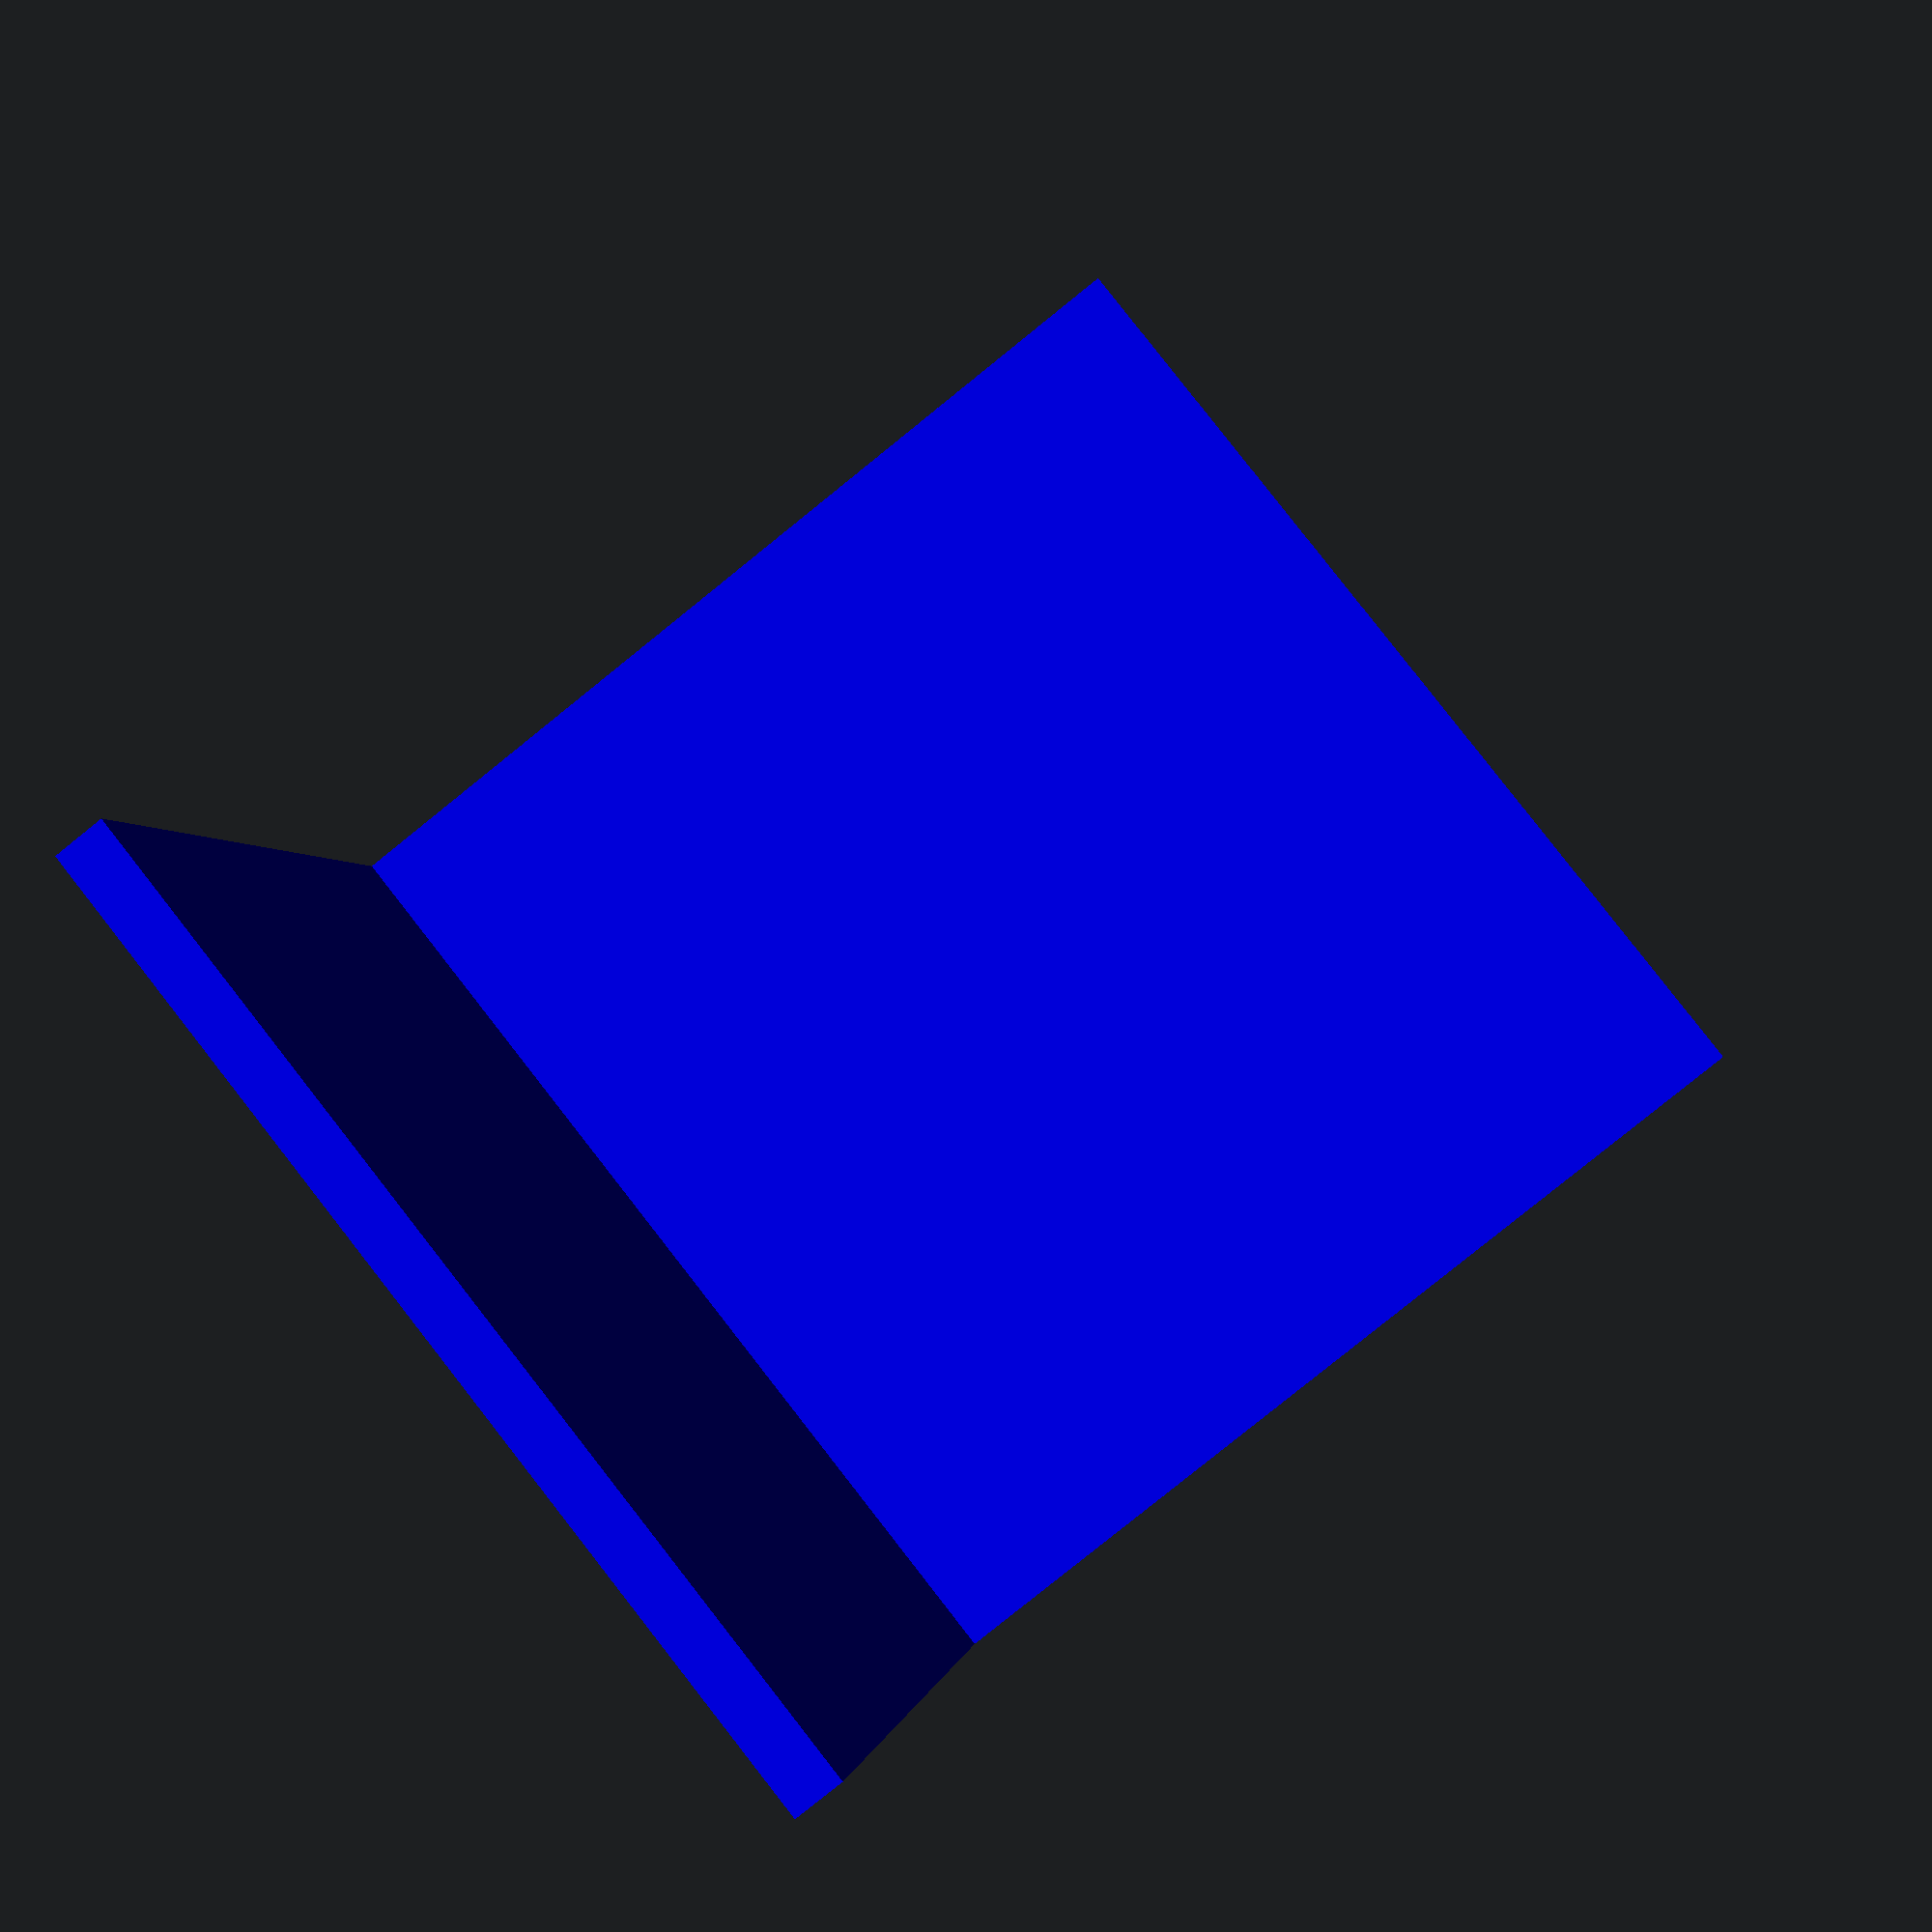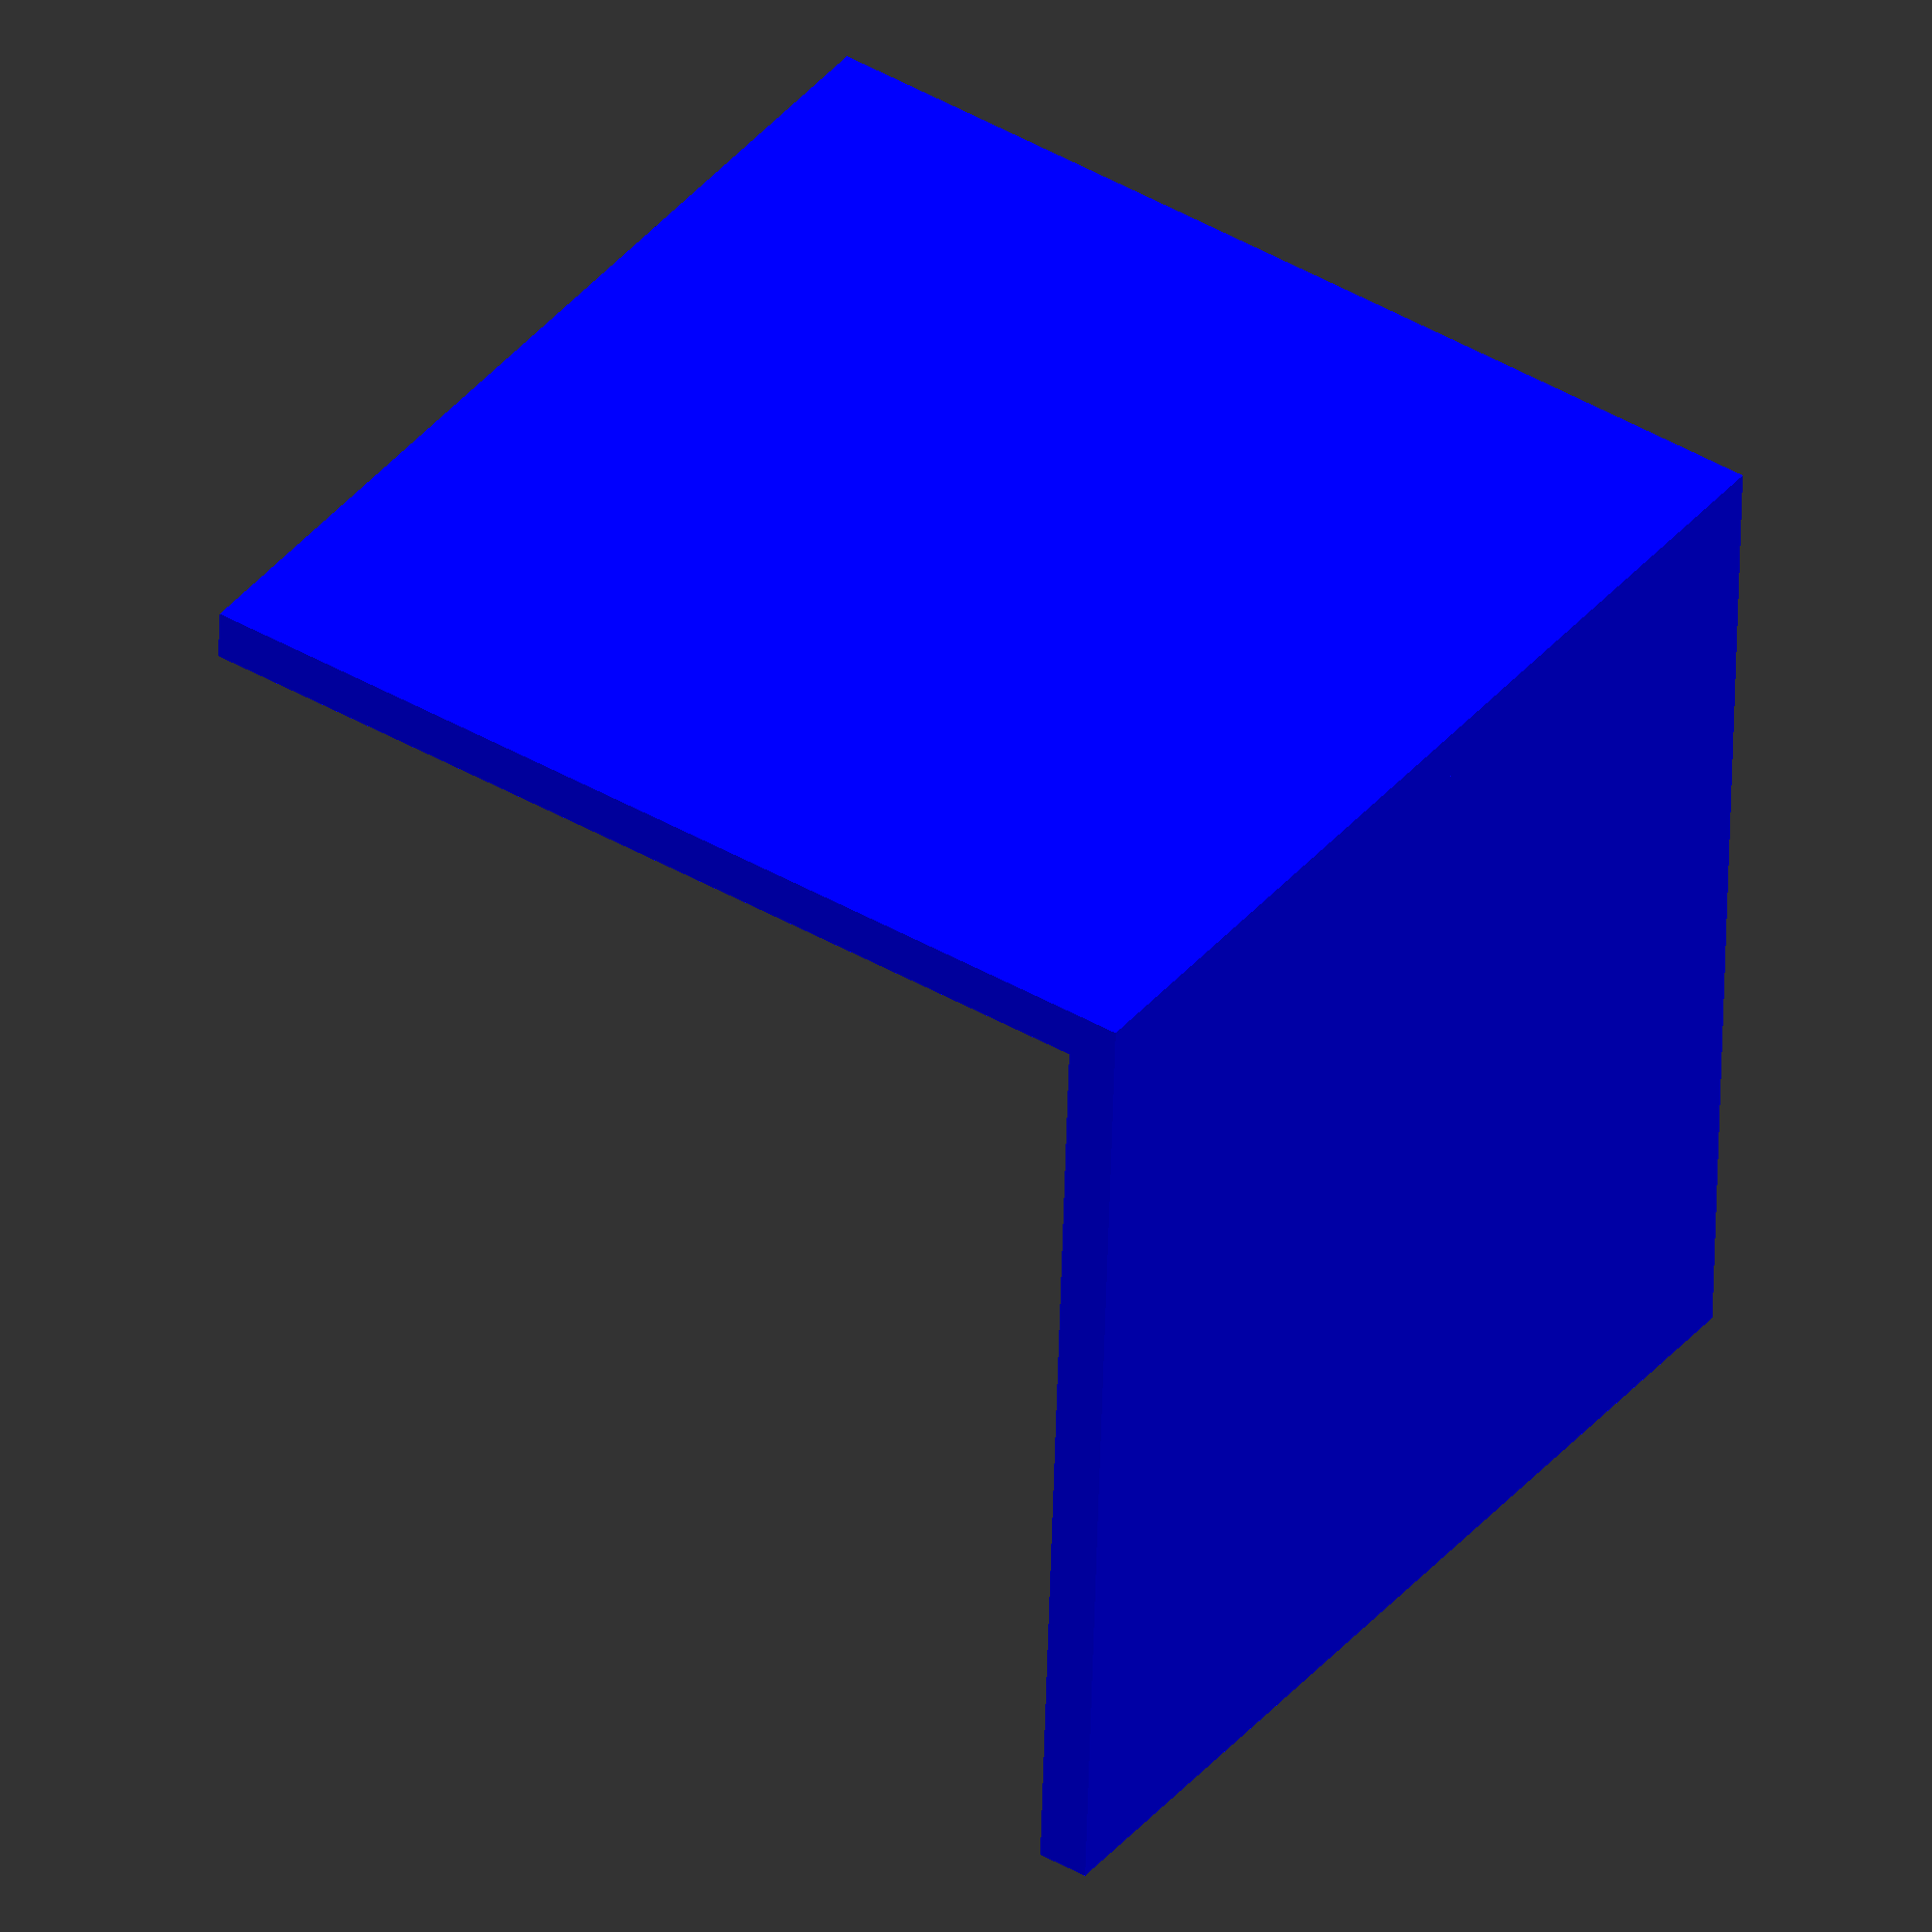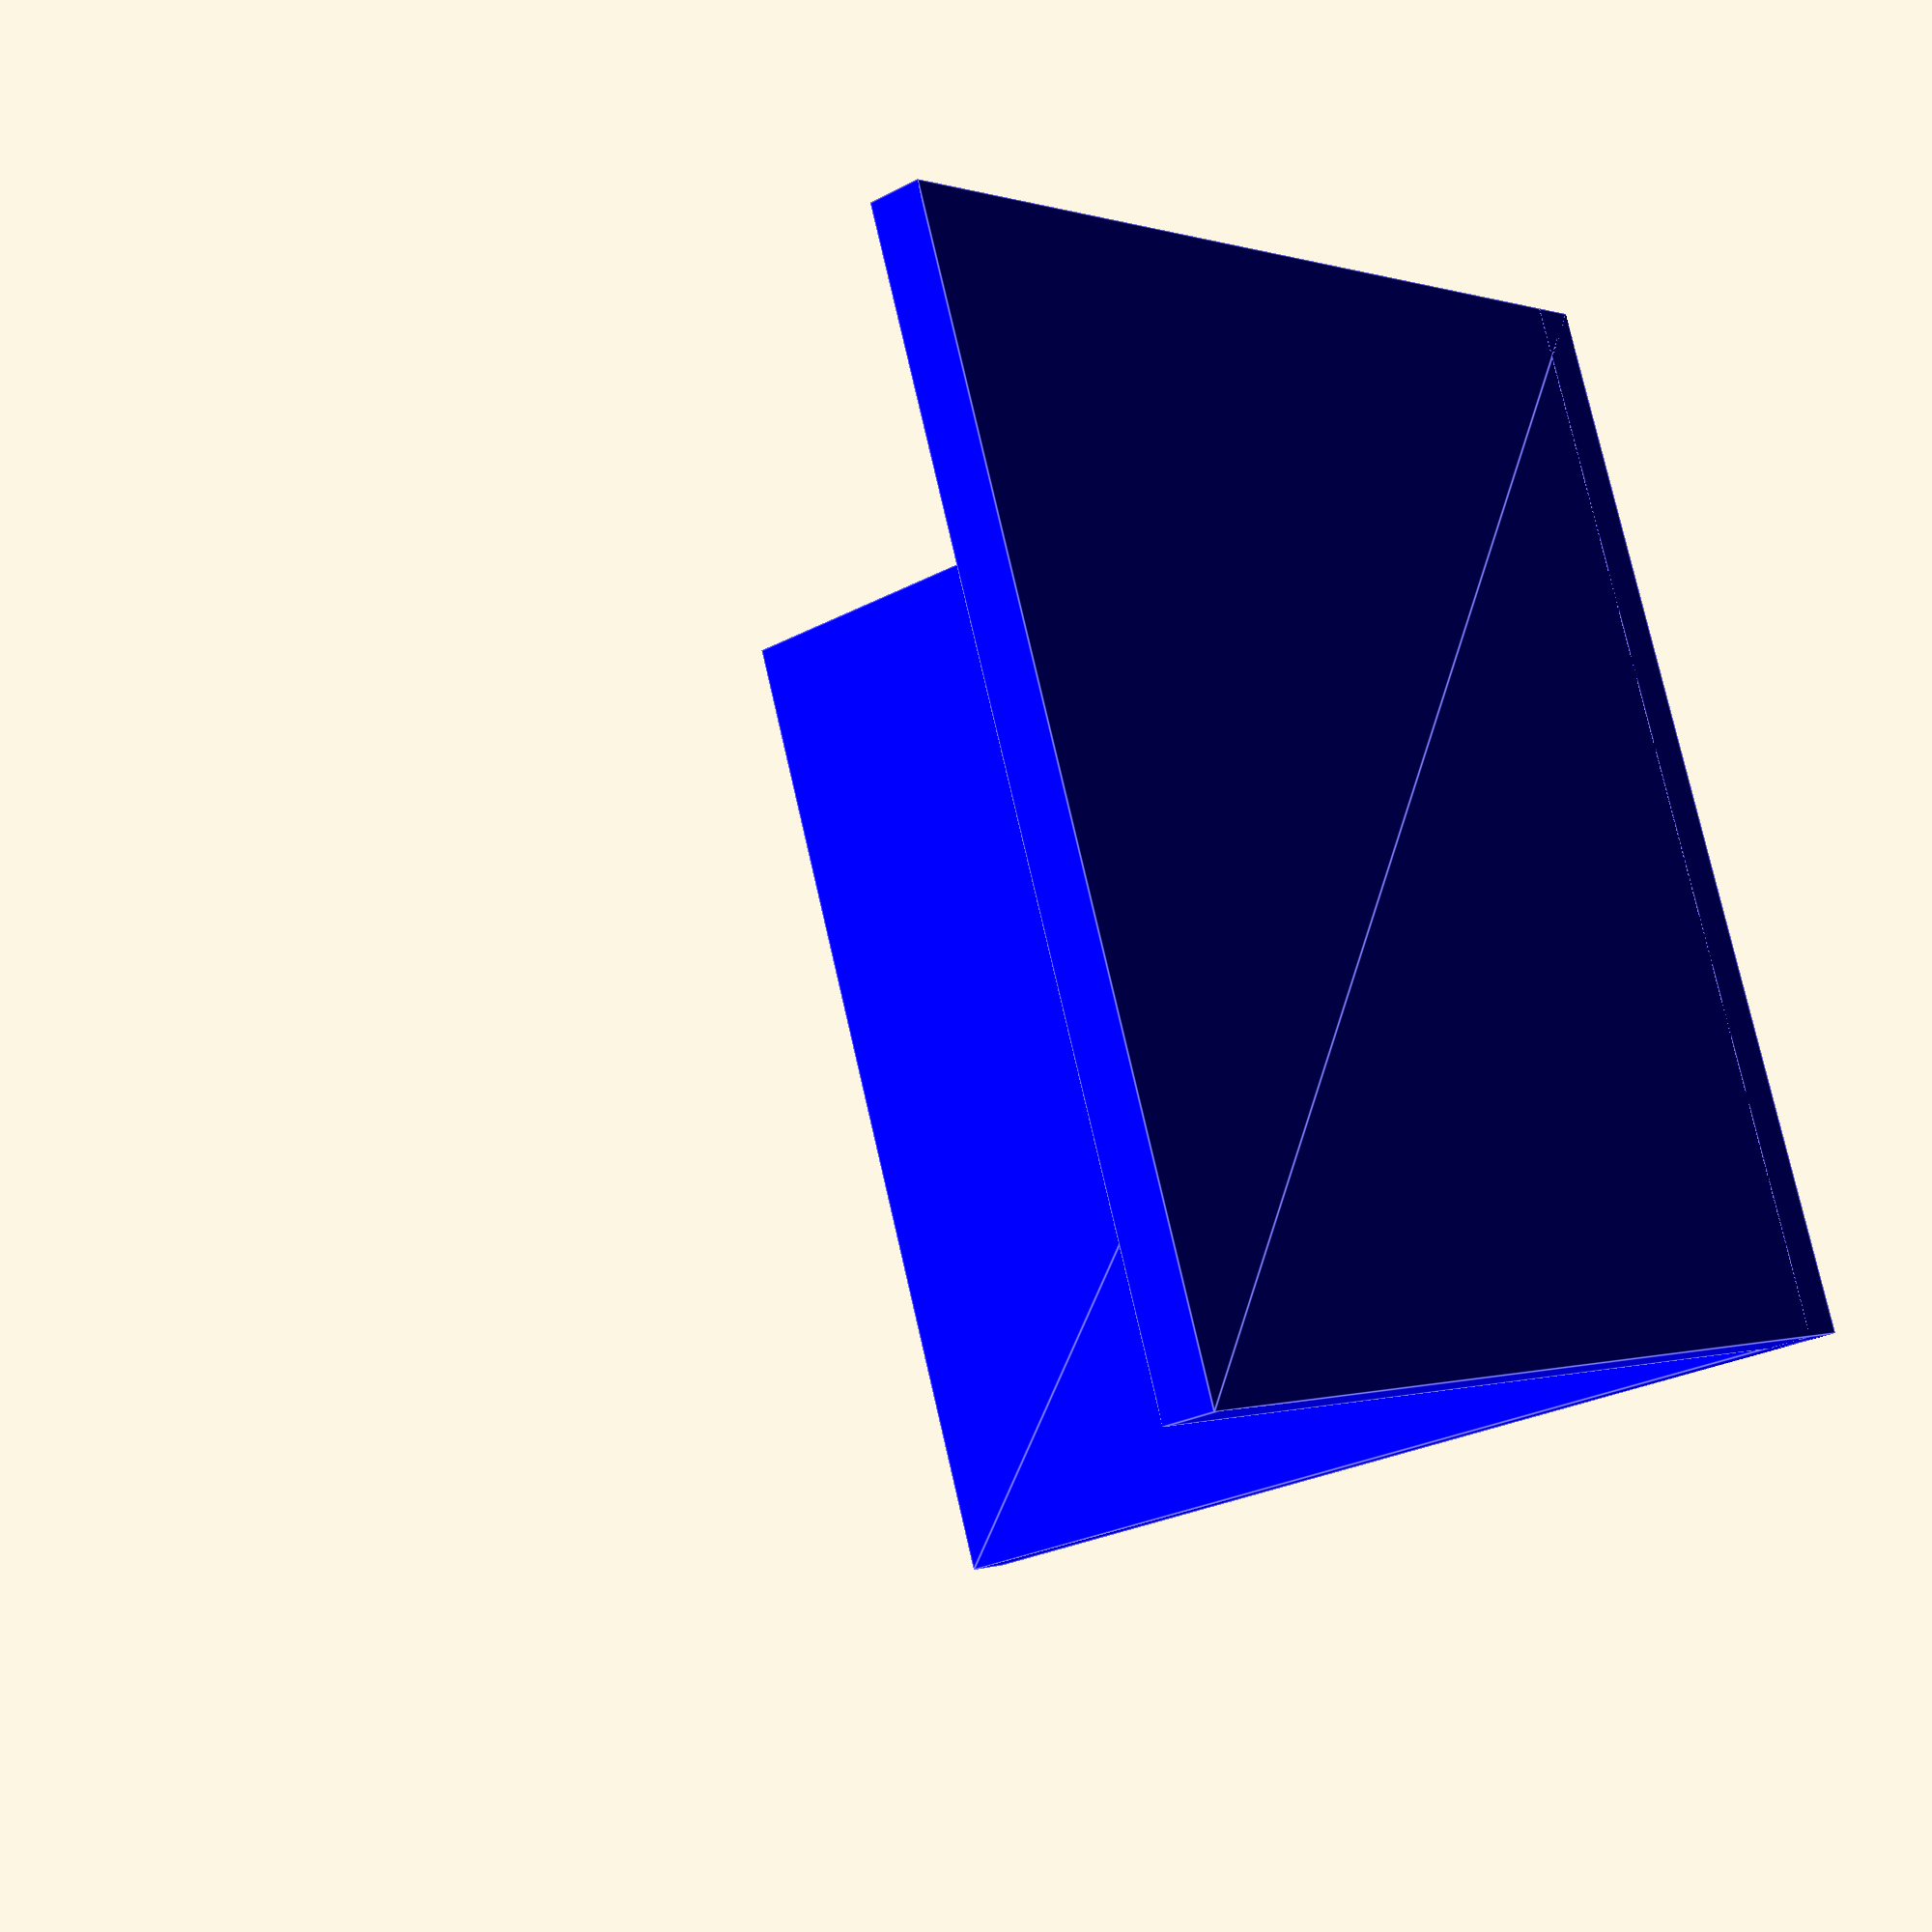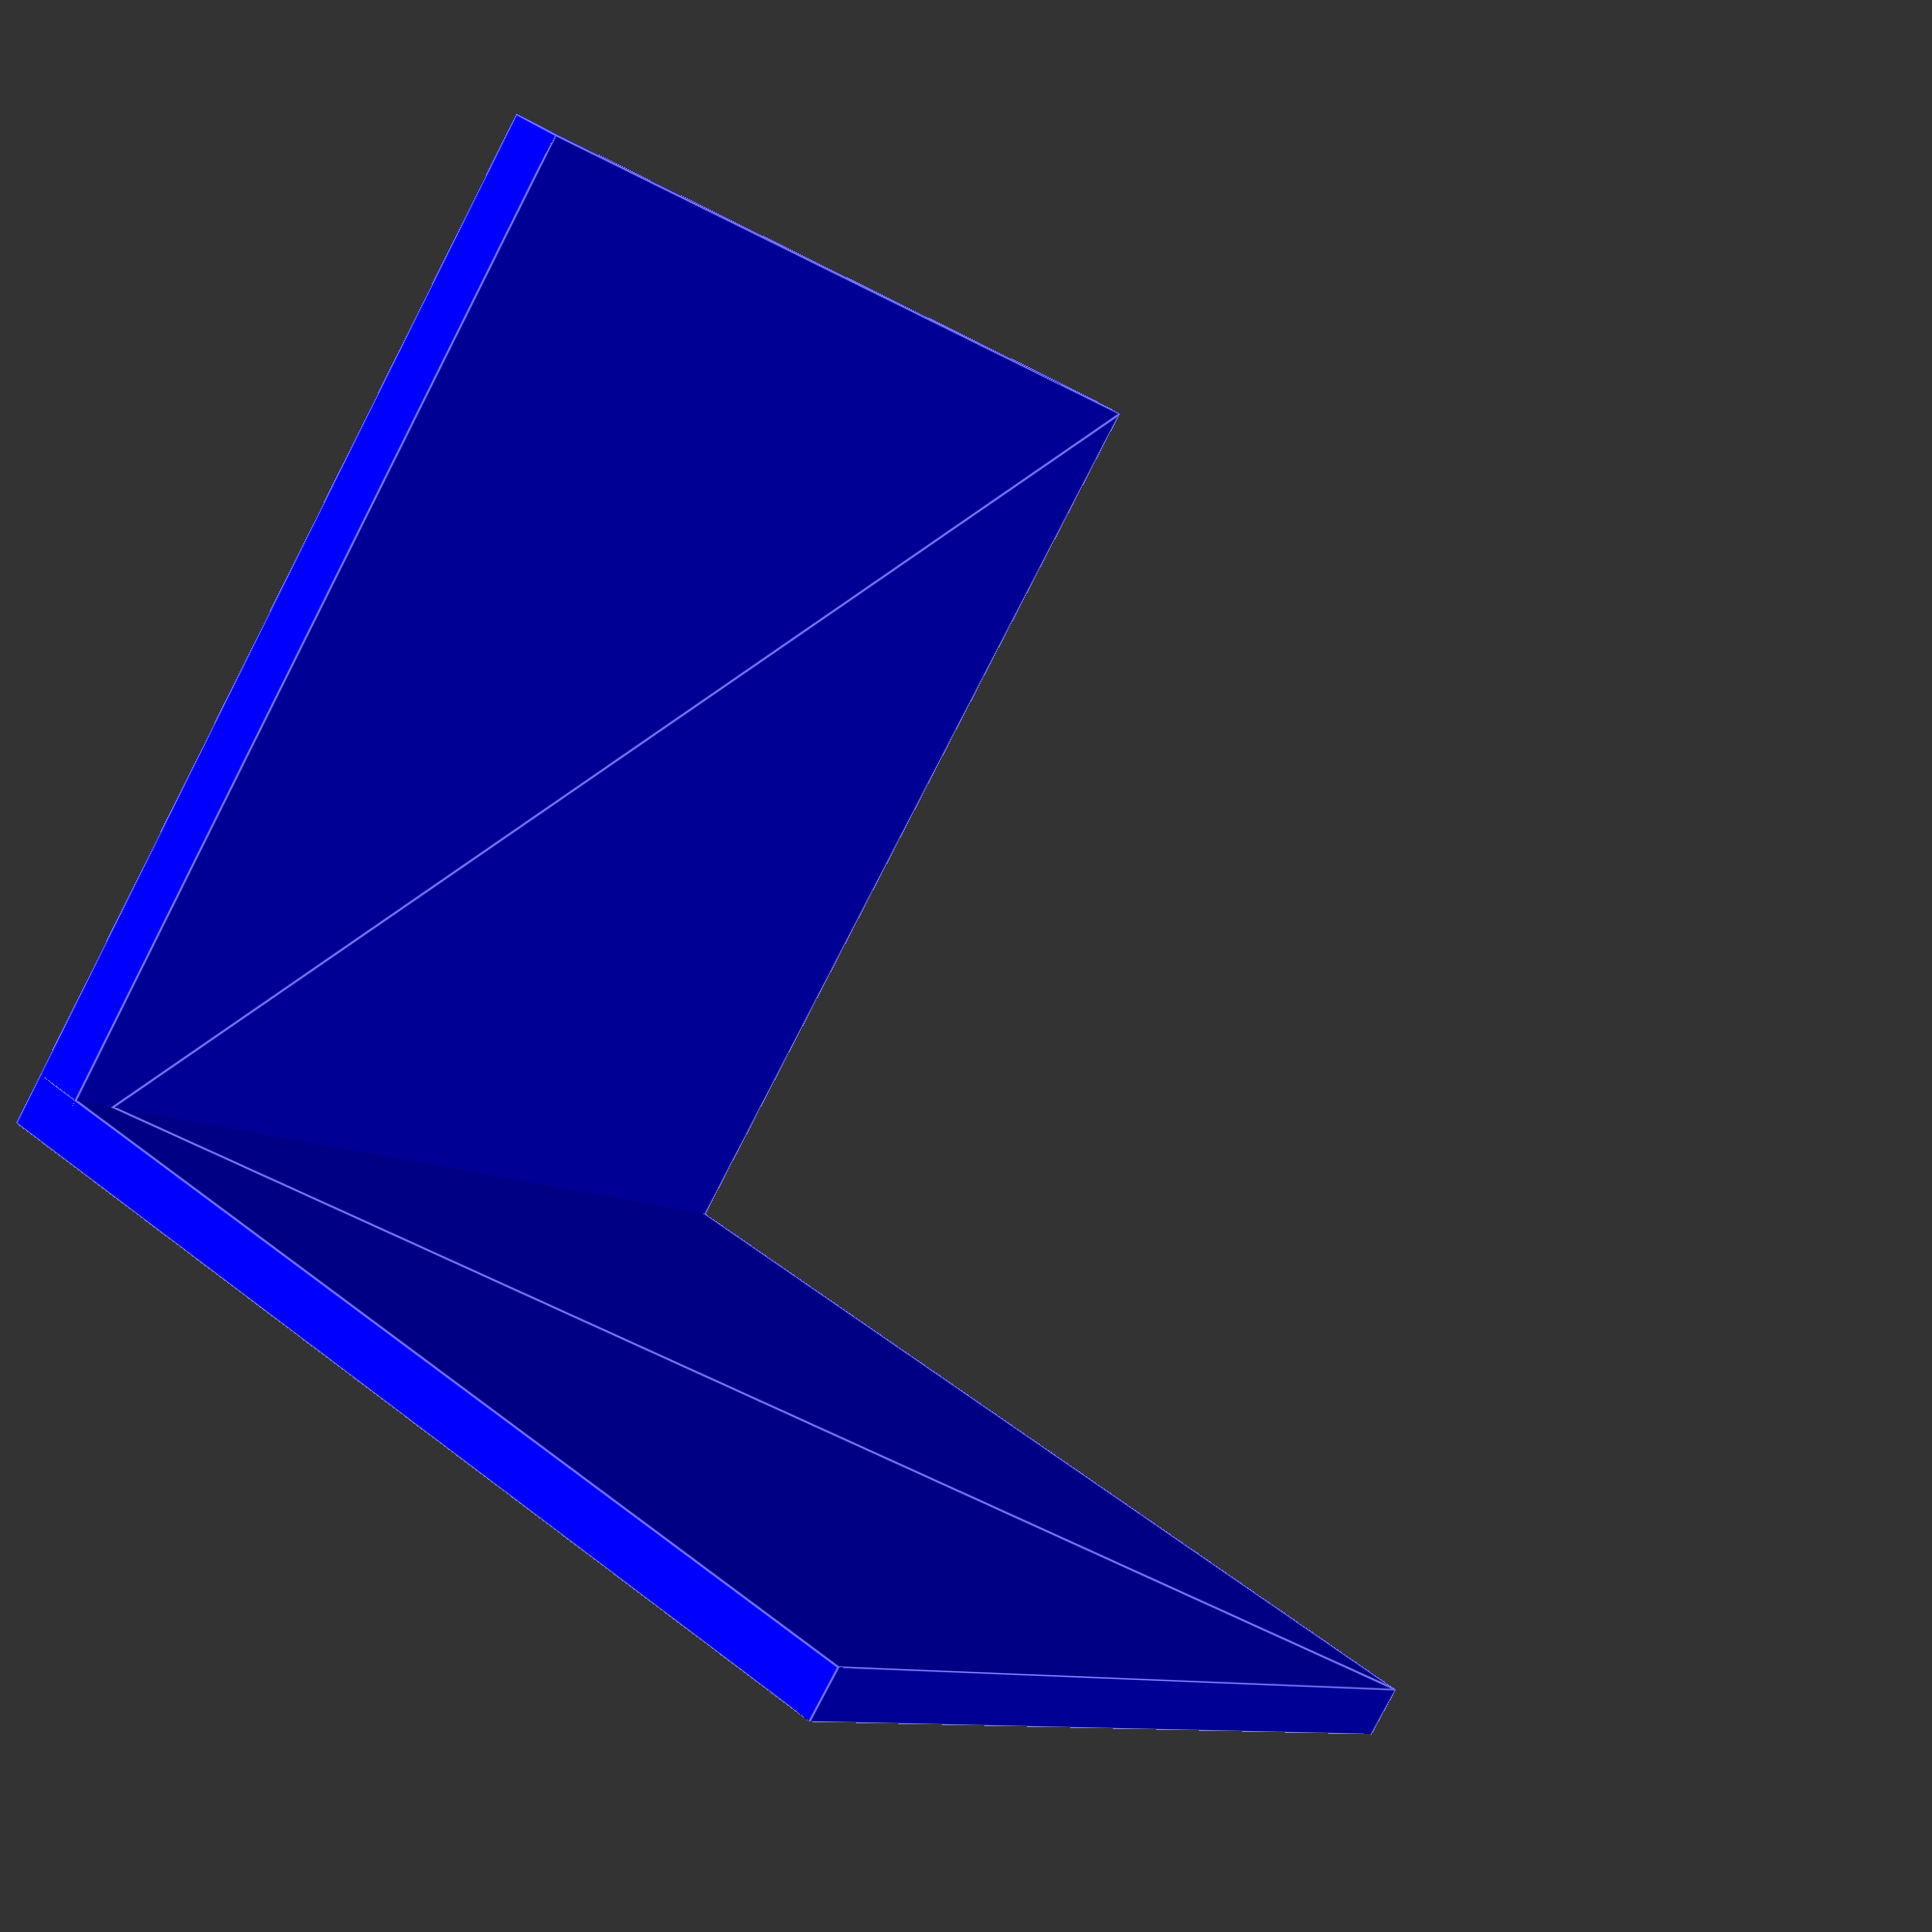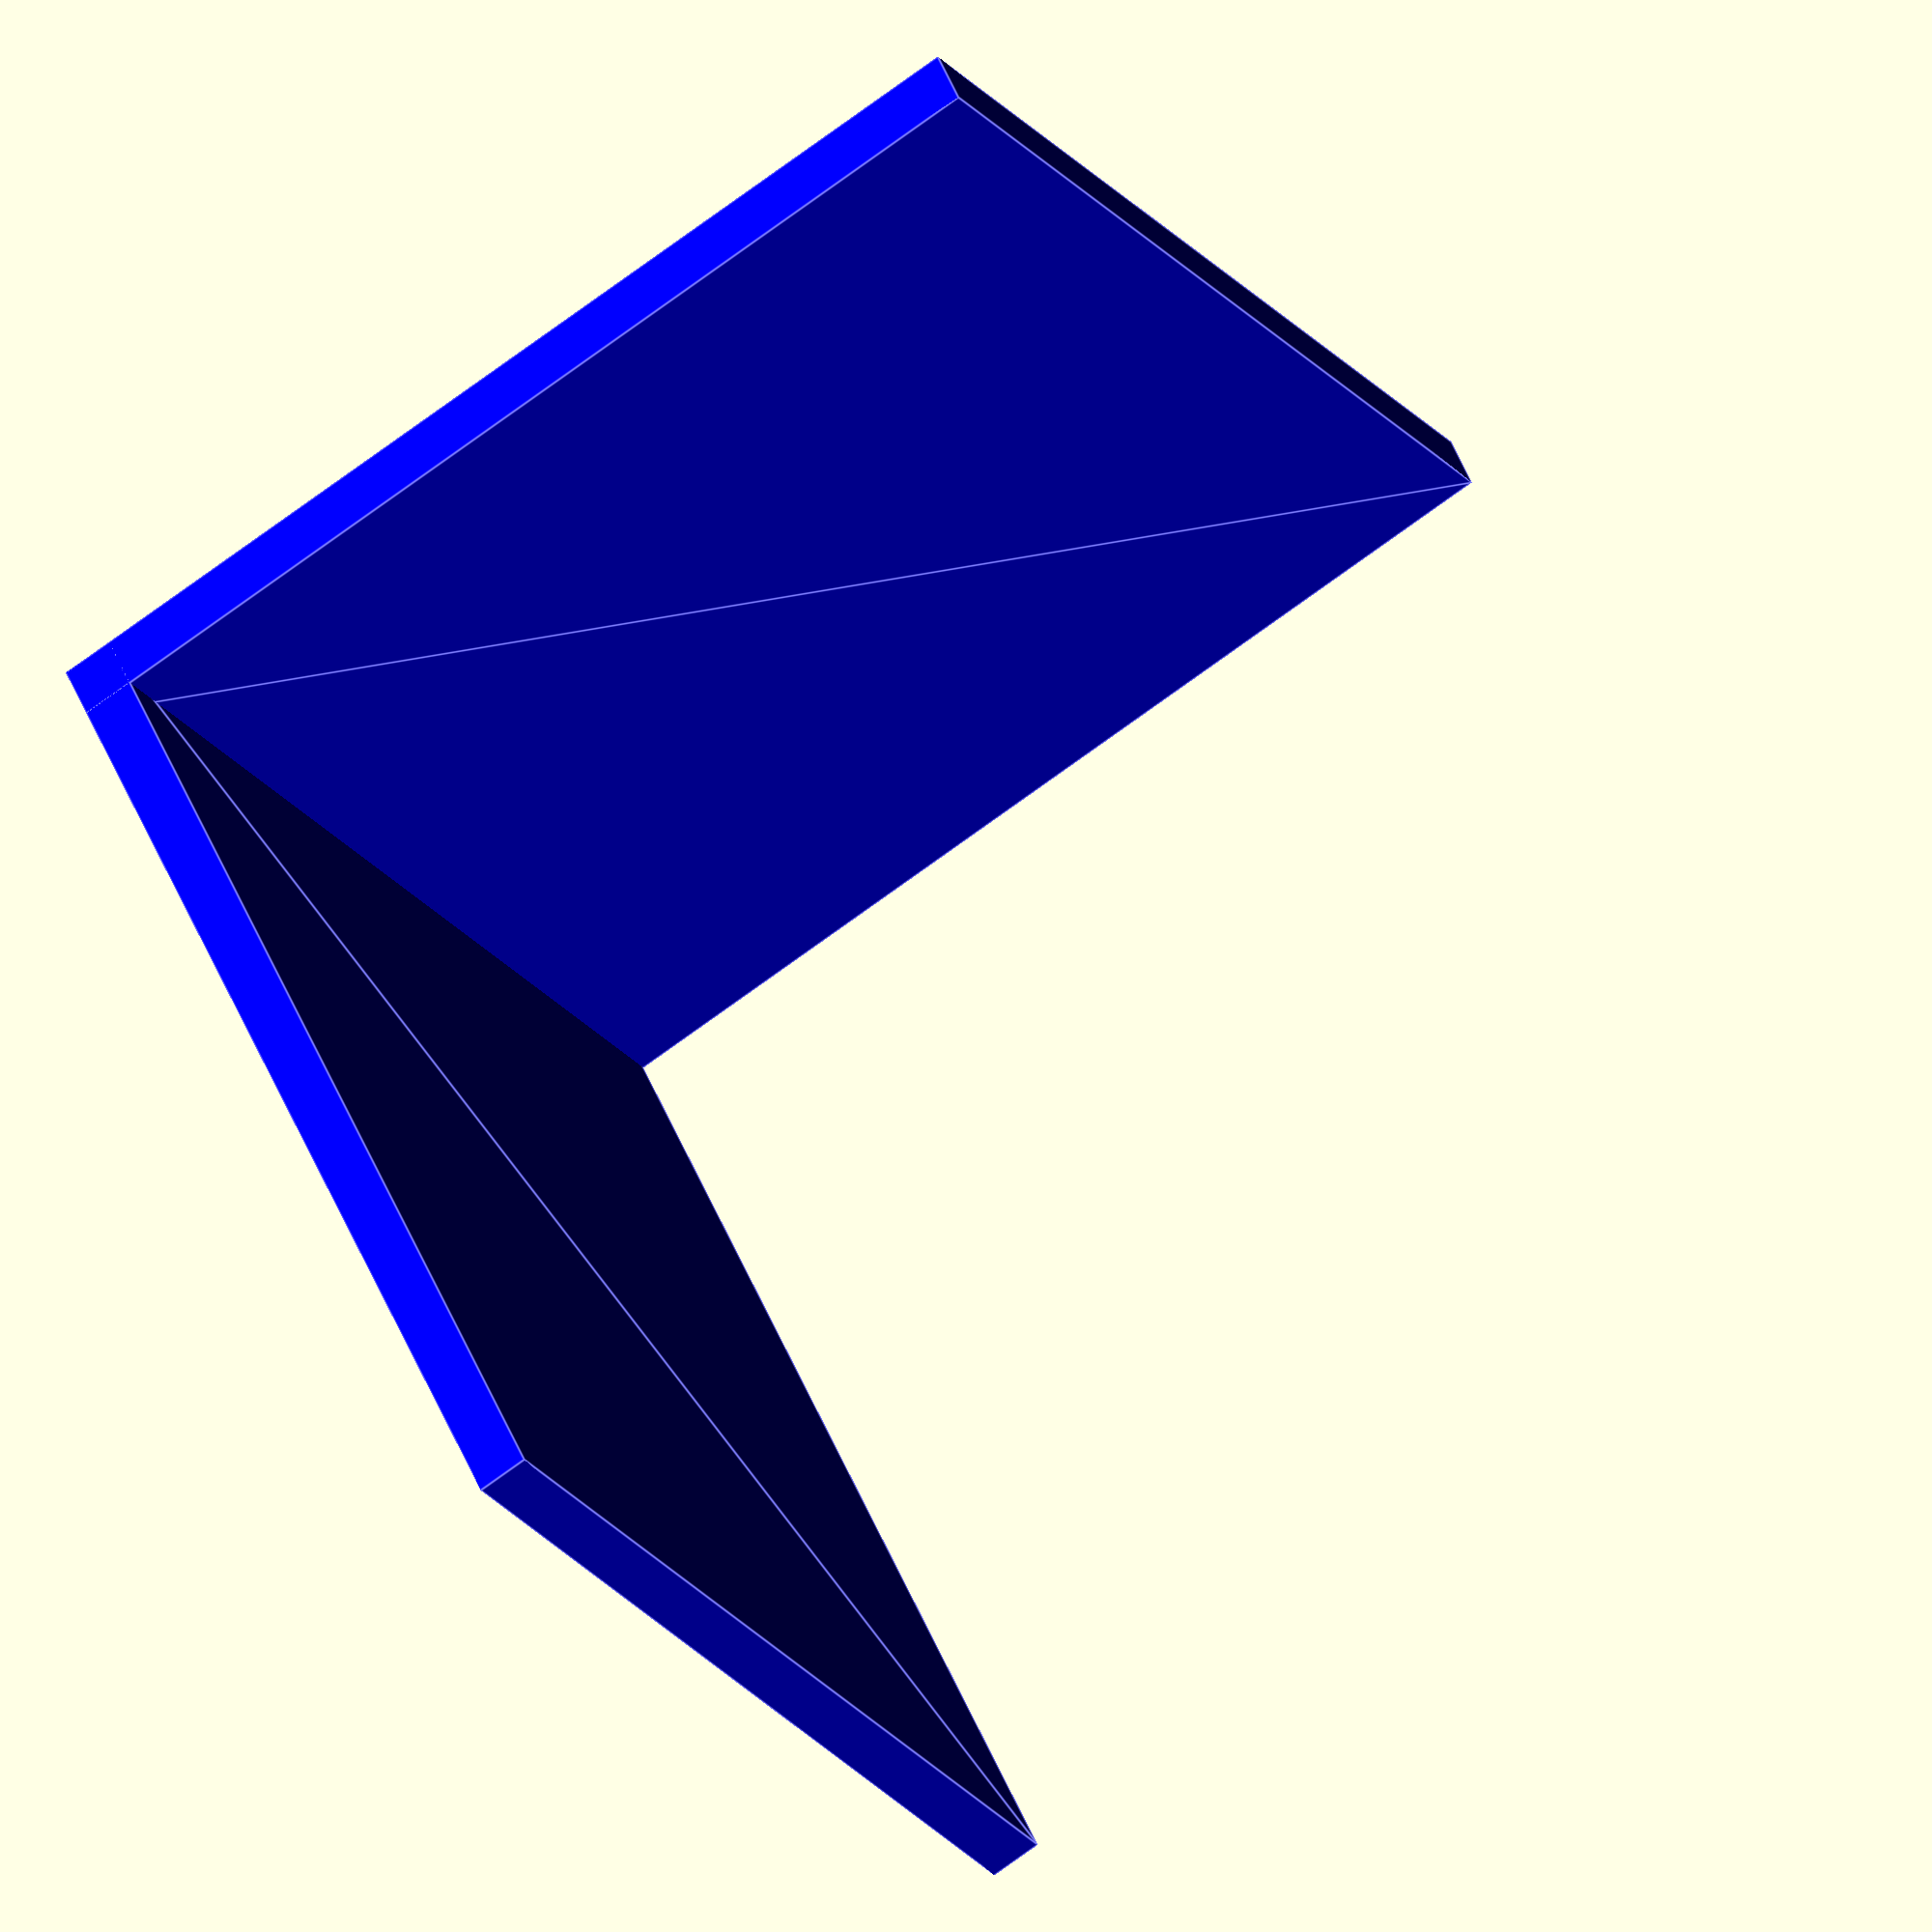
<openscad>
size = 20;
hole_offset = 0;

color("blue", 1.0){
    //base 
    square(size, center = true);
    // holes
    
    

    //side
    translate([(size/2)-0.5,0,(size/2)-0.5]){
        rotate([0, 90, 0]){
            square(size, center = true);
        }
    }
    
}

</openscad>
<views>
elev=263.0 azim=100.5 roll=231.2 proj=p view=wireframe
elev=230.4 azim=325.0 roll=1.6 proj=o view=solid
elev=206.0 azim=20.3 roll=49.4 proj=p view=edges
elev=318.7 azim=131.8 roll=313.5 proj=p view=edges
elev=126.1 azim=329.5 roll=202.3 proj=o view=edges
</views>
